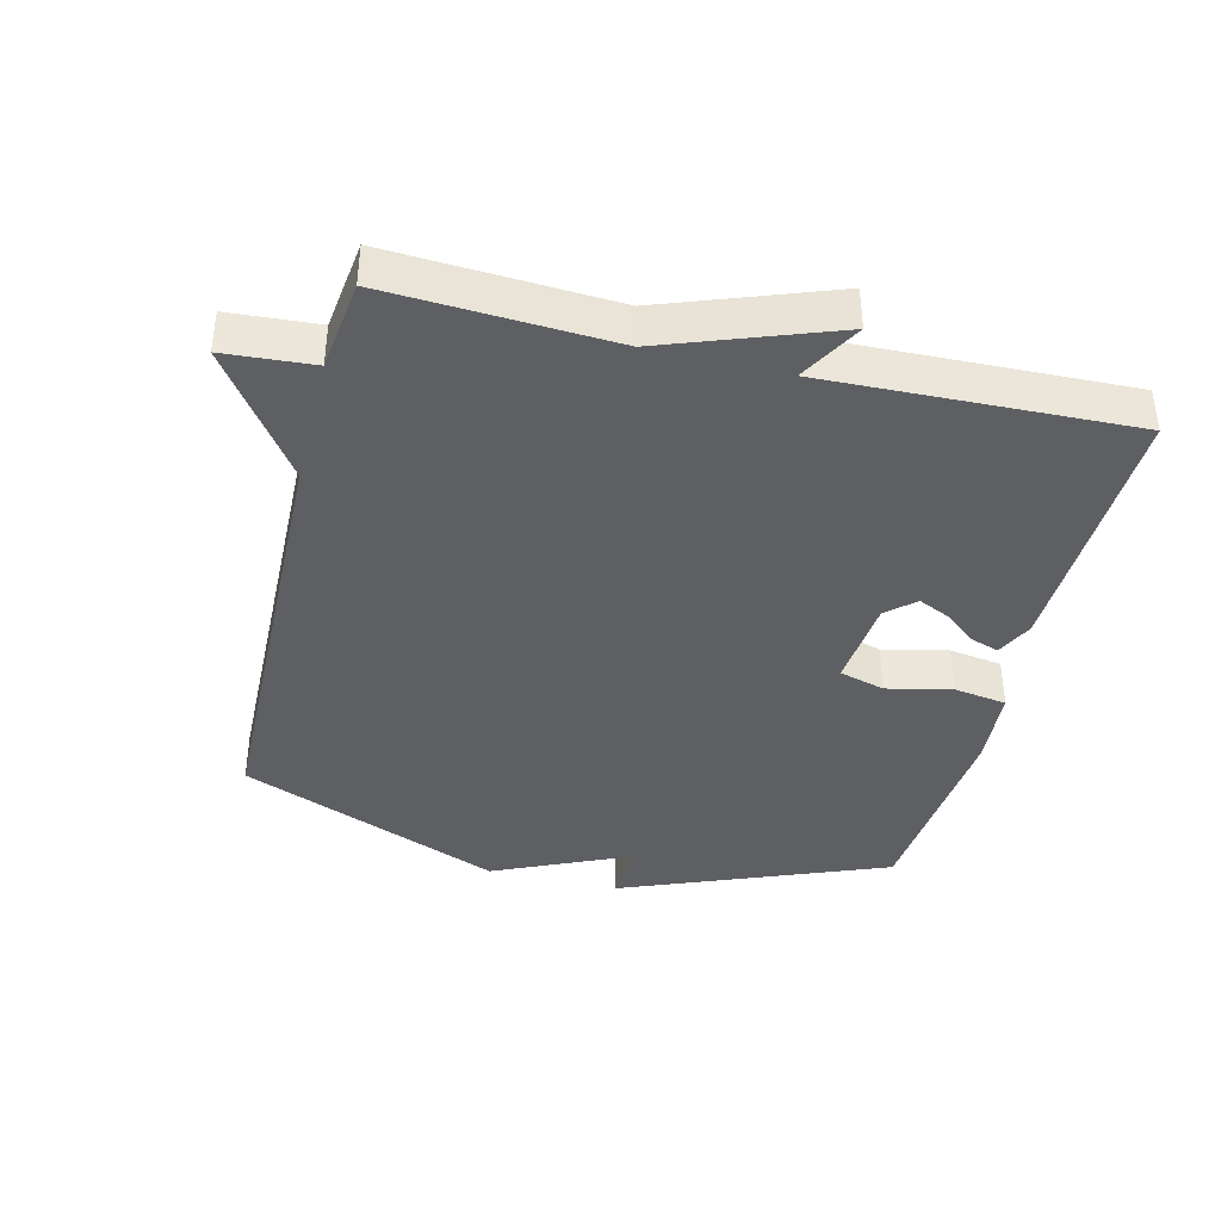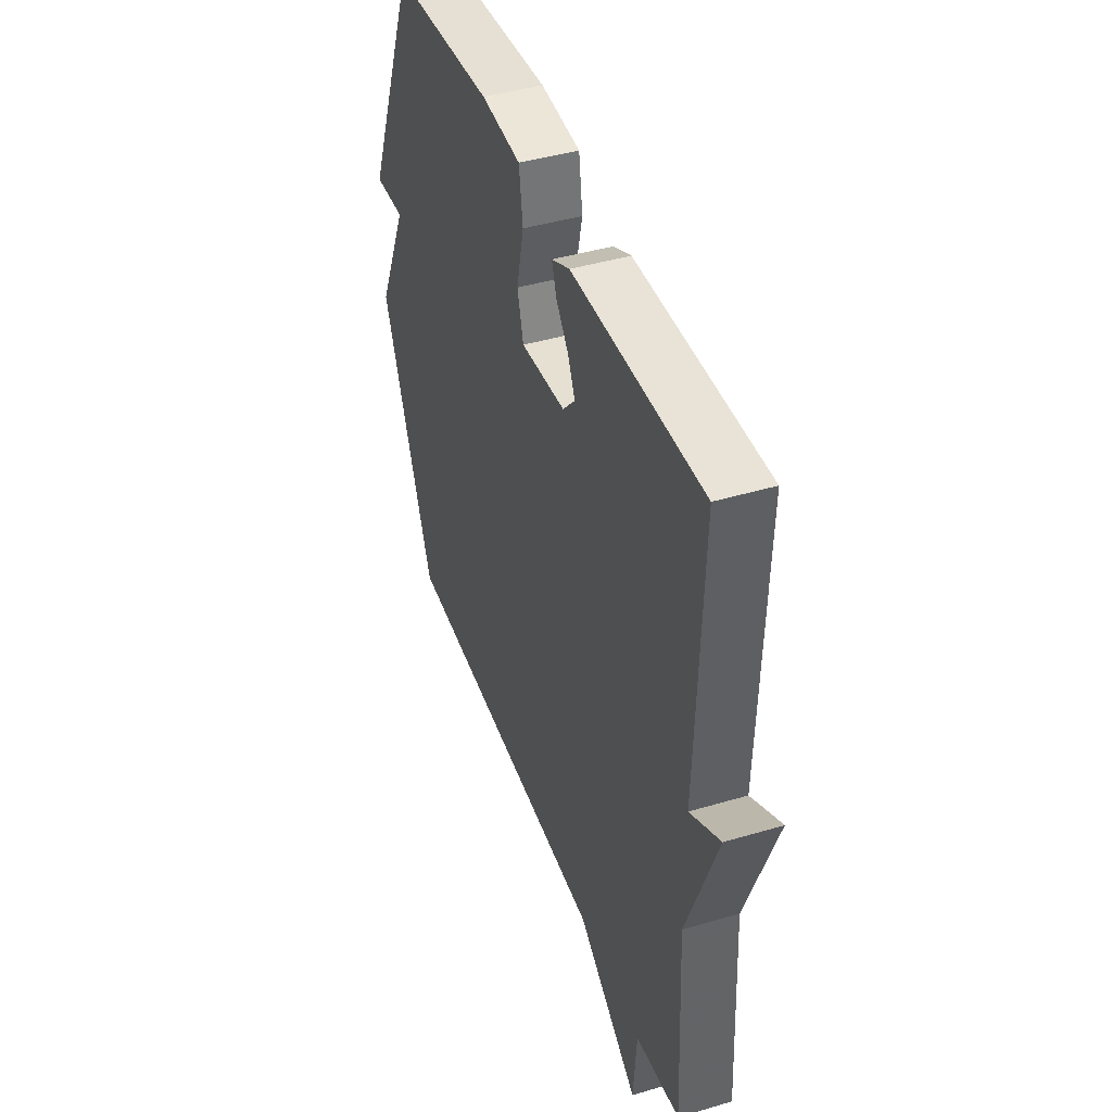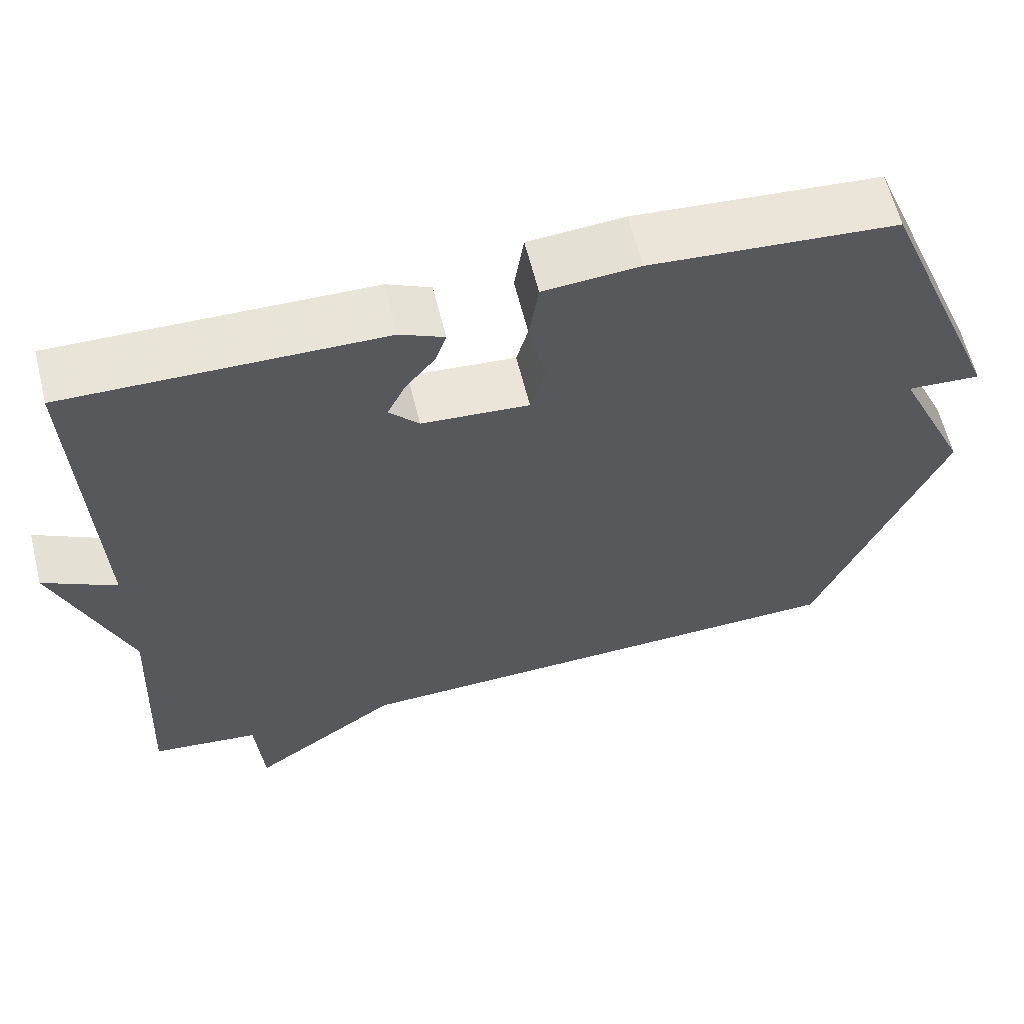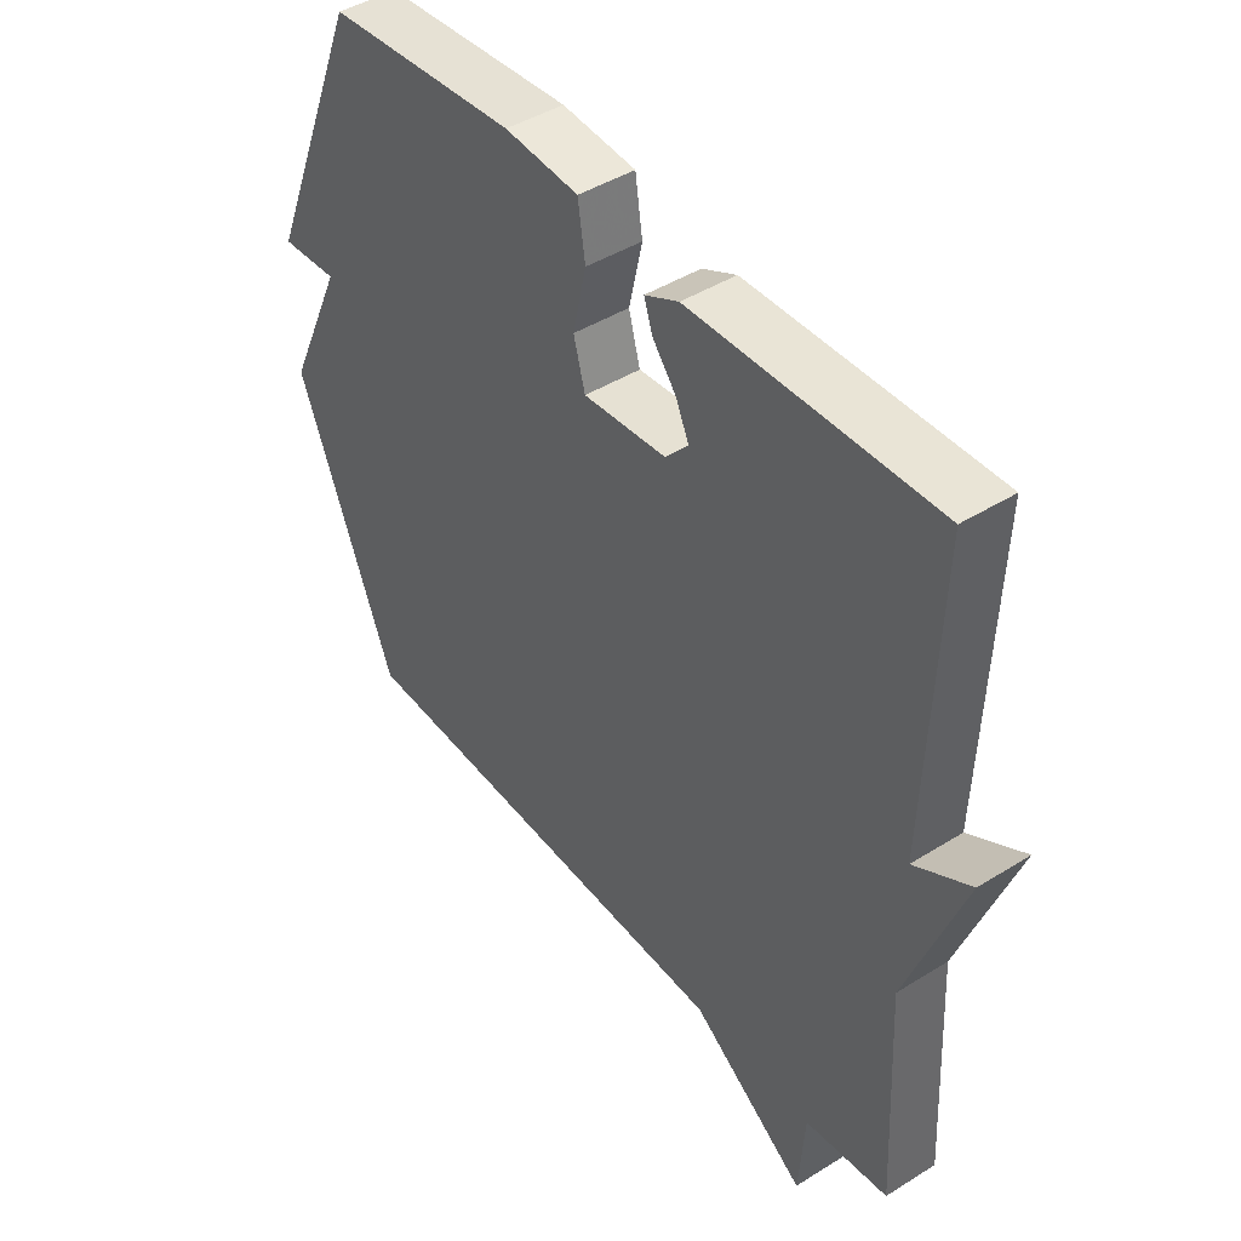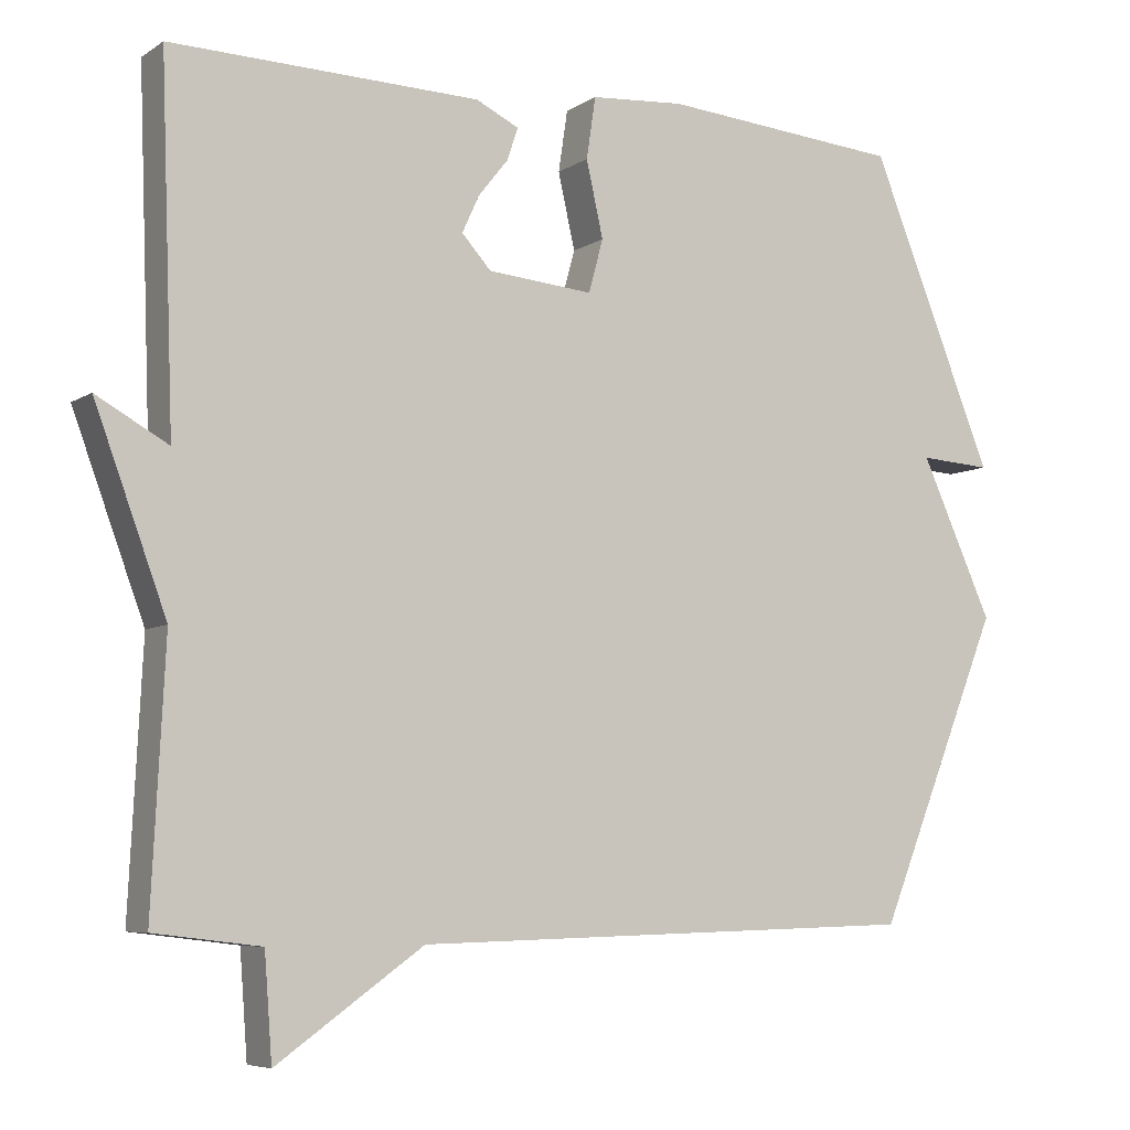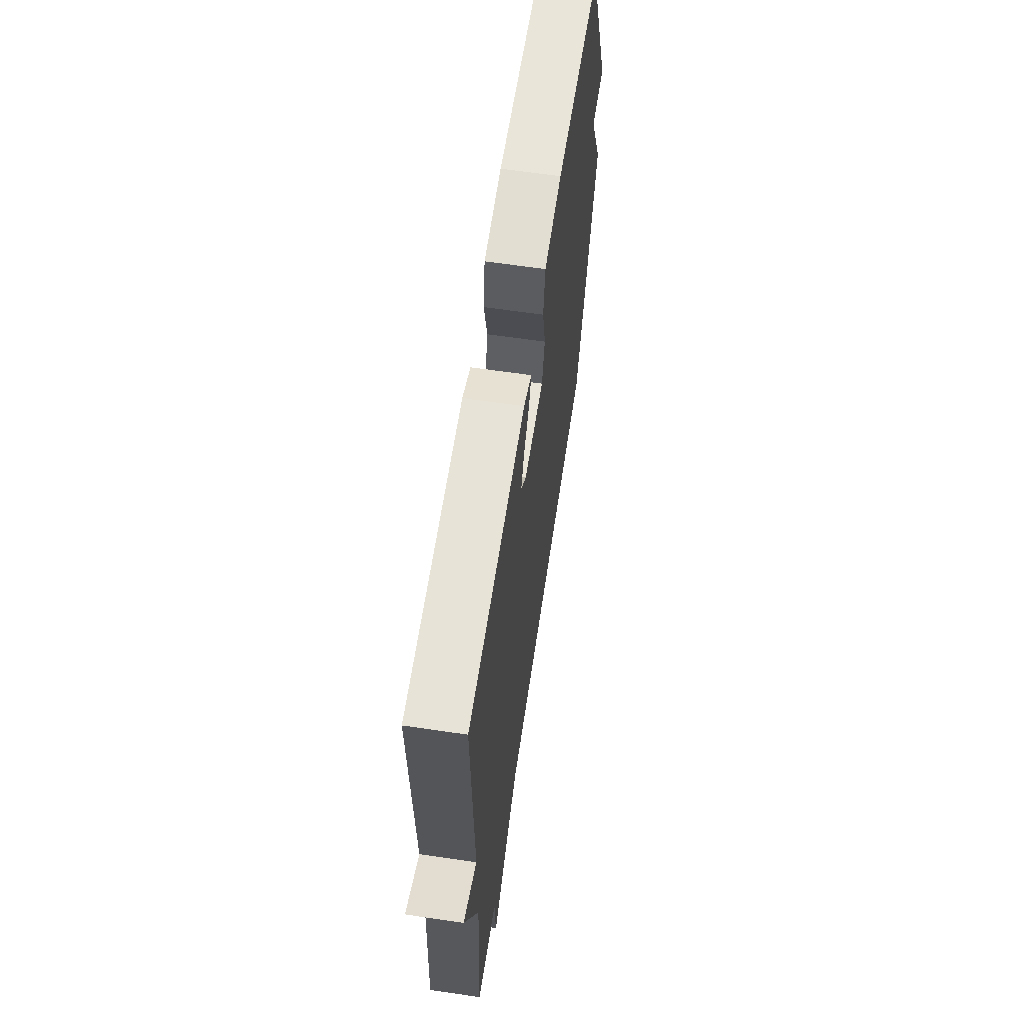
<metadata>
{"format":"obj","ext":"obj","renderer":"f3d","projection":"perspective","resolution":1024,"background":"white","views":[{"elev":-39.5,"azim":-104.0,"up":"+Y"},{"elev":43.2,"azim":-109.4,"up":"+Z"},{"elev":61.8,"azim":-13.9,"up":"+Z"},{"elev":44.2,"azim":-126.2,"up":"+Z"},{"elev":-6.5,"azim":-29.7,"up":"+Z"},{"elev":63.3,"azim":-81.5,"up":"+Z"}]}
</metadata>
<code>
v 0.5 0.07 -0.5
v -0.162 0.07 -0.517
v -0.352 0.07 -0.651
v -0.362 0.07 -0.517
v -0.5 0.07 -0.5
v -0.483 0.07 -0.162
v -0.576 0.07 0.09
v -0.483 0.07 0.038
v -0.5 0.07 0.5
v -0.099 0.07 0.49
v -0.043 0.07 0.463
v -0.057 0.07 0.421
v -0.096 0.07 0.372
v -0.118 0.07 0.324
v -0.08 0.07 0.282
v 0.057 0.07 0.27
v 0.076 0.07 0.339
v 0.054 0.07 0.437
v 0.066 0.07 0.517
v 0.188 0.07 0.526
v 0.5 0.07 0.5
v 0.662 0.07 0.099
v 0.568 0.07 0.105
v 0.662 0.07 -0.101
v 0.5 0 -0.5
v -0.162 0 -0.517
v -0.352 0 -0.651
v -0.362 0 -0.517
v -0.5 0 -0.5
v -0.483 0 -0.162
v -0.576 0 0.09
v -0.483 0 0.038
v -0.5 0 0.5
v -0.099 0 0.49
v -0.043 0 0.463
v -0.057 0 0.421
v -0.096 0 0.372
v -0.118 0 0.324
v -0.08 0 0.282
v 0.057 0 0.27
v 0.076 0 0.339
v 0.054 0 0.437
v 0.066 0 0.517
v 0.188 0 0.526
v 0.5 0 0.5
v 0.662 0 0.099
v 0.568 0 0.105
v 0.662 0 -0.101
f 23 24 1 2
f 21 22 23
f 20 21 23
f 19 20 23
f 18 19 23
f 17 18 23
f 16 17 23
f 2 3 4
f 23 2 4
f 16 23 4
f 15 16 4
f 4 5 6
f 15 4 6
f 14 15 6
f 13 14 6
f 11 12 13
f 10 11 13
f 9 10 13
f 8 9 13
f 8 13 6
f 6 7 8
f 26 25 48 47
f 47 46 45
f 47 45 44
f 47 44 43
f 47 43 42
f 47 42 41
f 47 41 40
f 28 27 26
f 28 26 47
f 28 47 40
f 28 40 39
f 30 29 28
f 30 28 39
f 30 39 38
f 30 38 37
f 37 36 35
f 37 35 34
f 37 34 33
f 37 33 32
f 30 37 32
f 32 31 30
f 1 25 26 2
f 2 26 27 3
f 3 27 28 4
f 4 28 29 5
f 5 29 30 6
f 6 30 31 7
f 7 31 32 8
f 8 32 33 9
f 9 33 34 10
f 10 34 35 11
f 11 35 36 12
f 12 36 37 13
f 13 37 38 14
f 14 38 39 15
f 15 39 40 16
f 16 40 41 17
f 17 41 42 18
f 18 42 43 19
f 19 43 44 20
f 20 44 45 21
f 21 45 46 22
f 22 46 47 23
f 23 47 48 24
f 24 48 25 1

</code>
